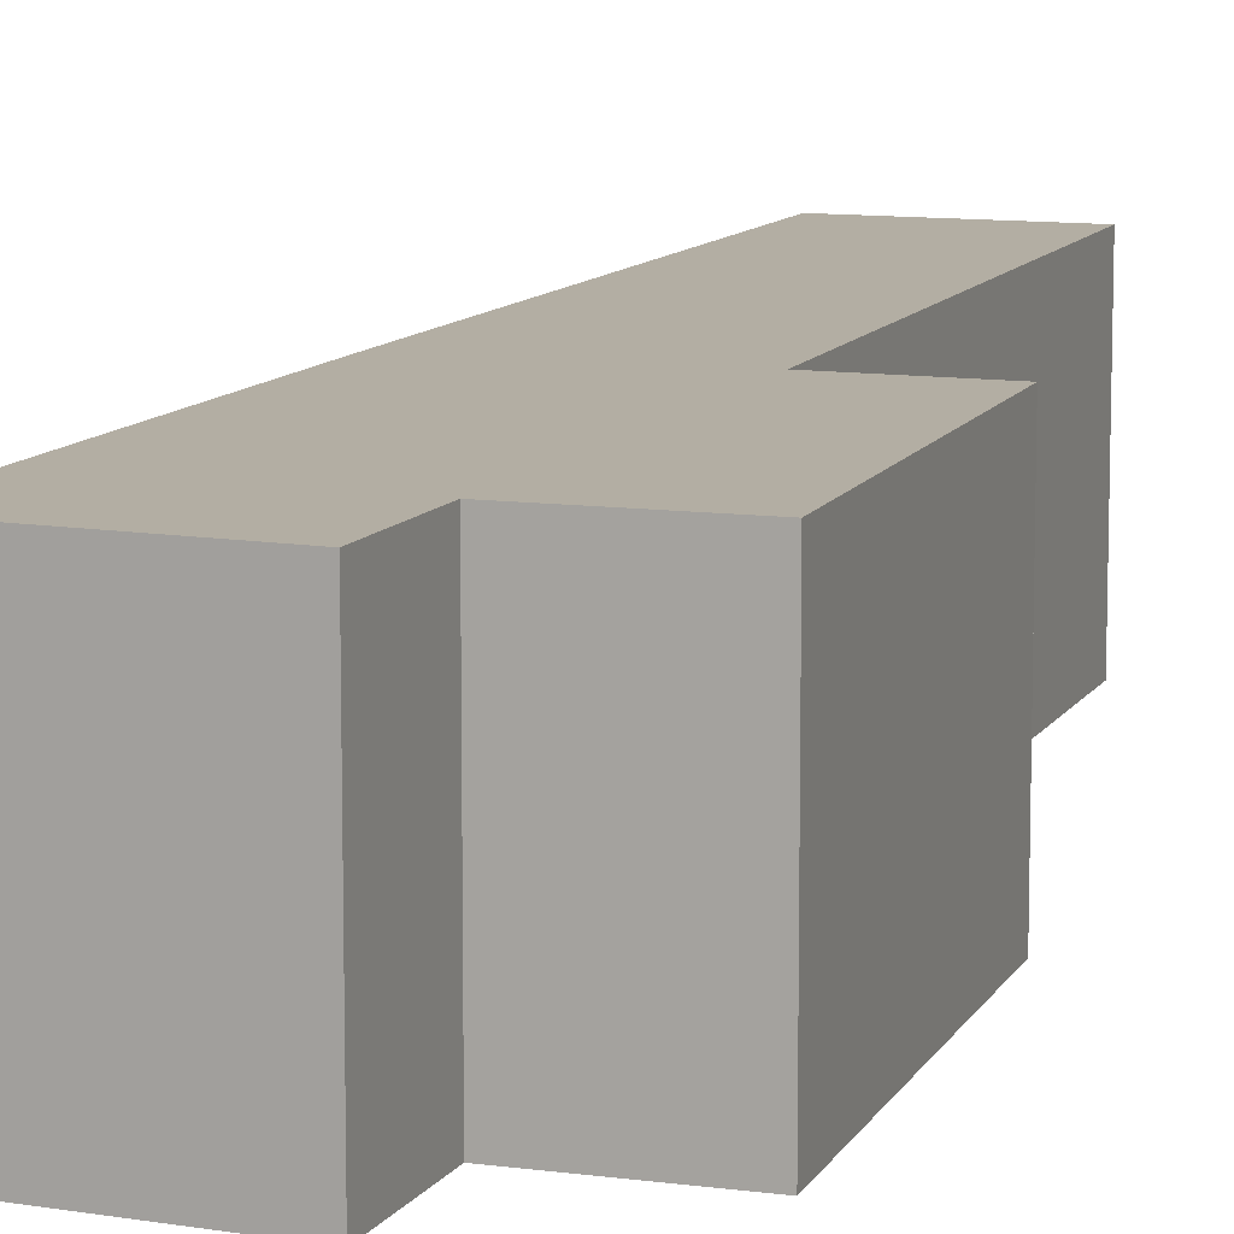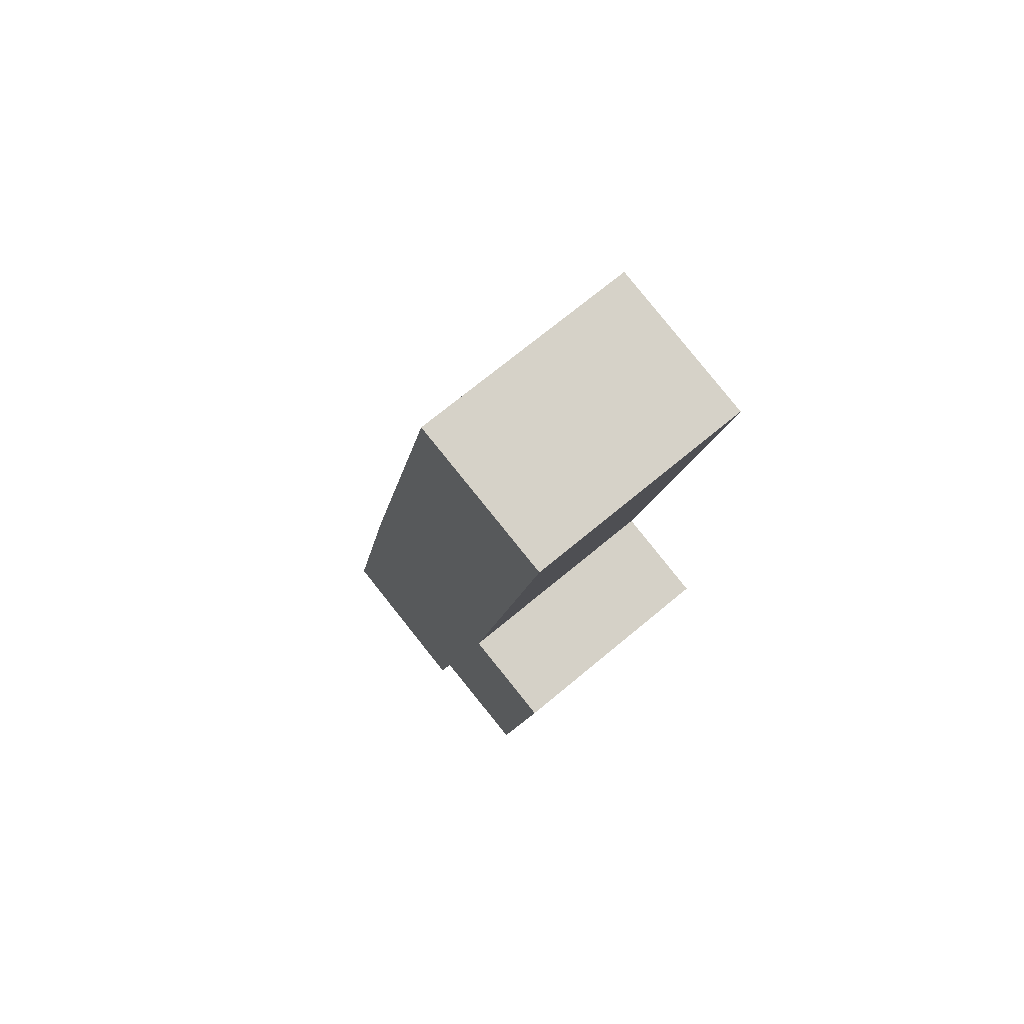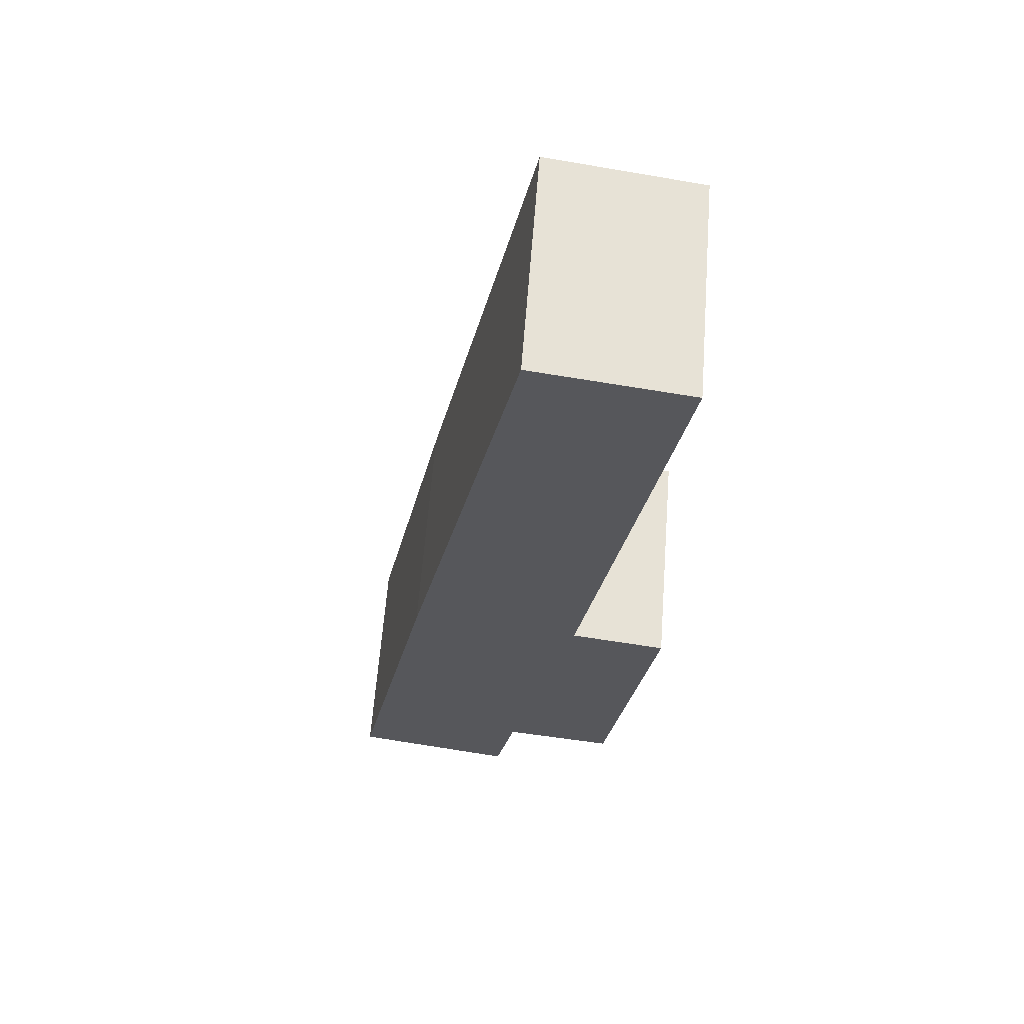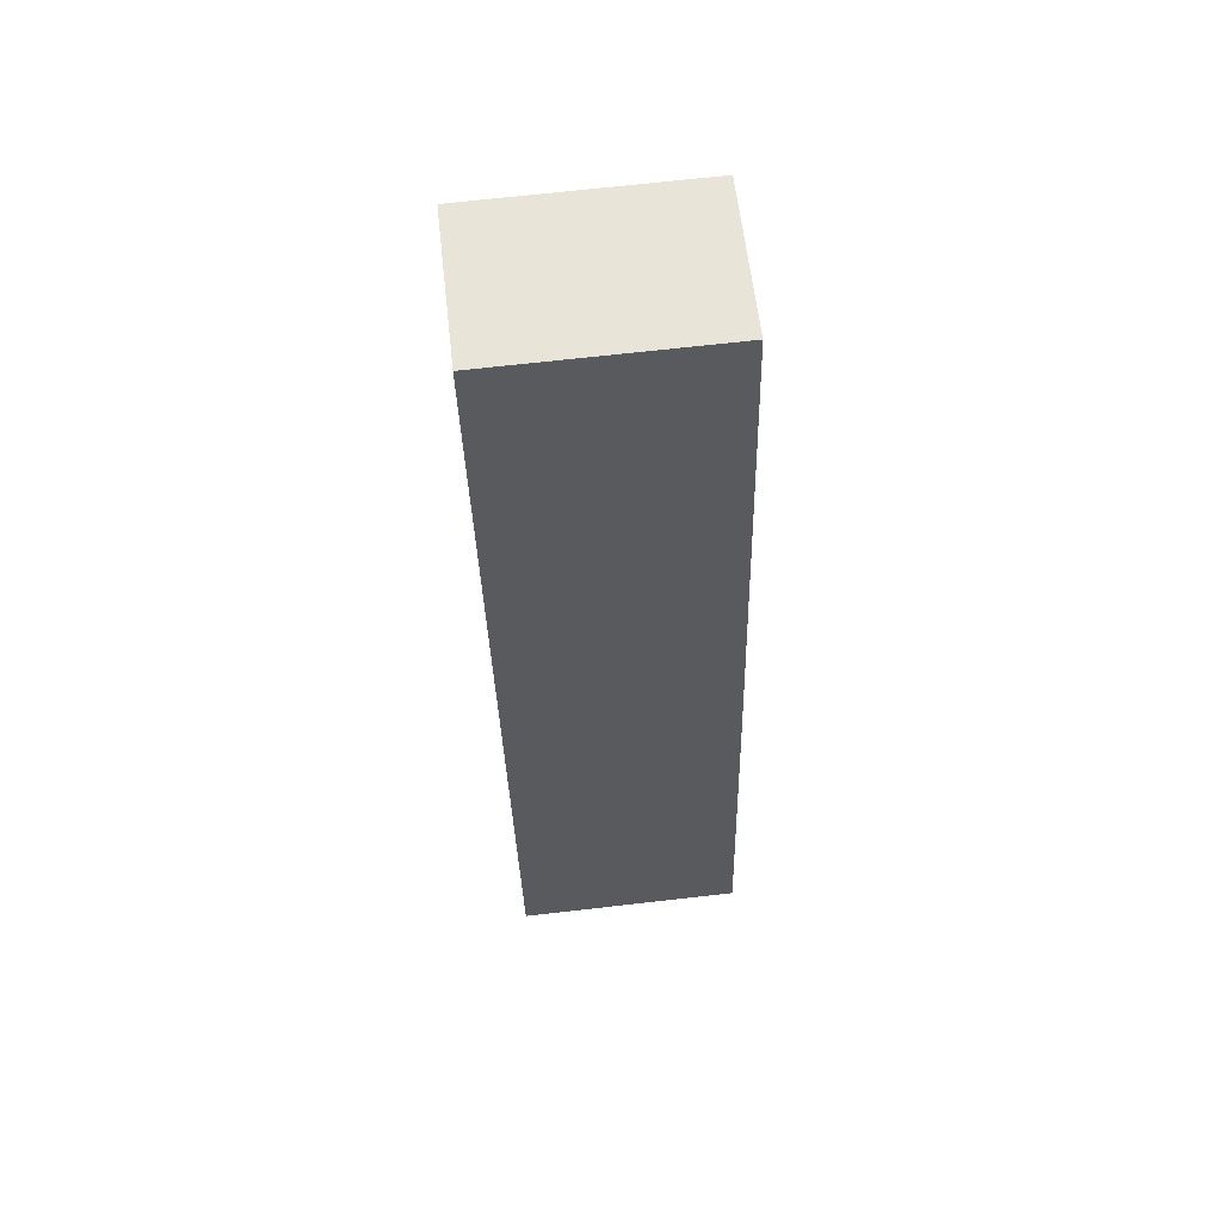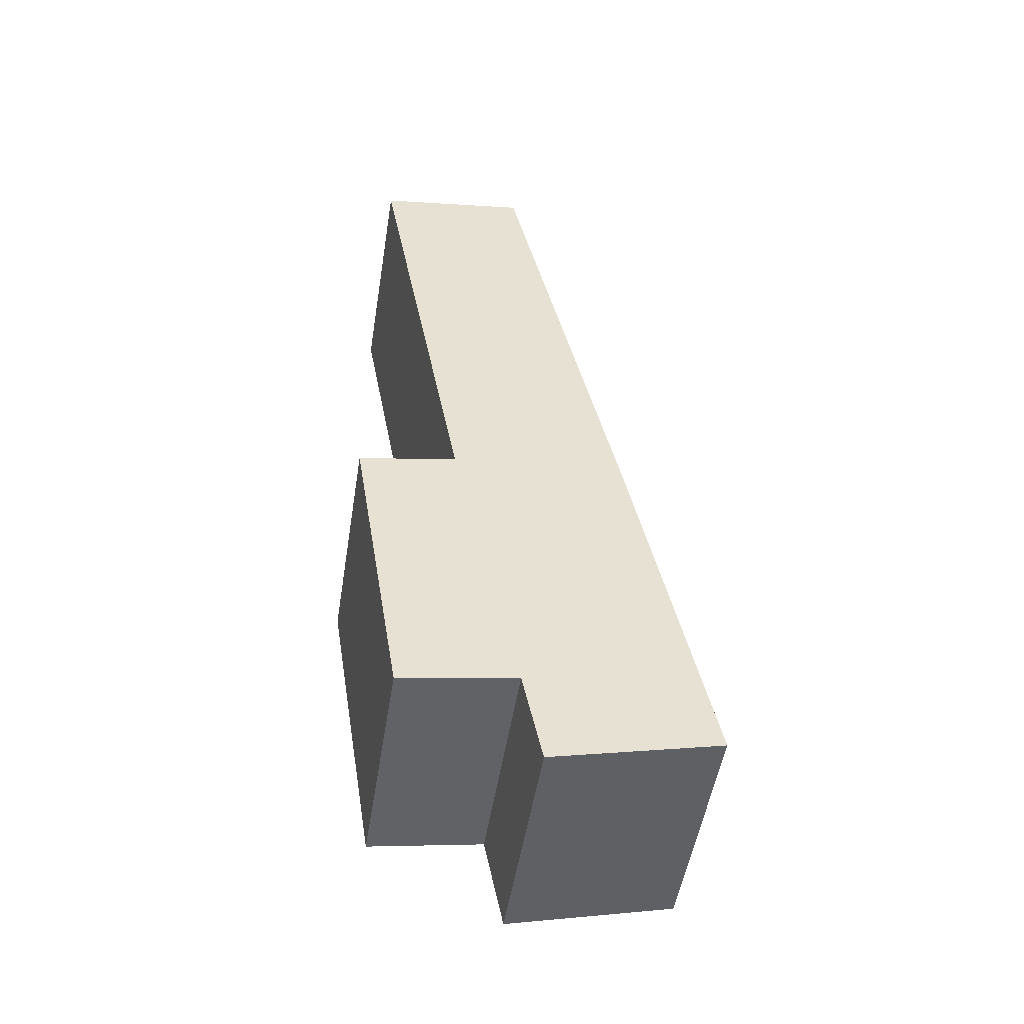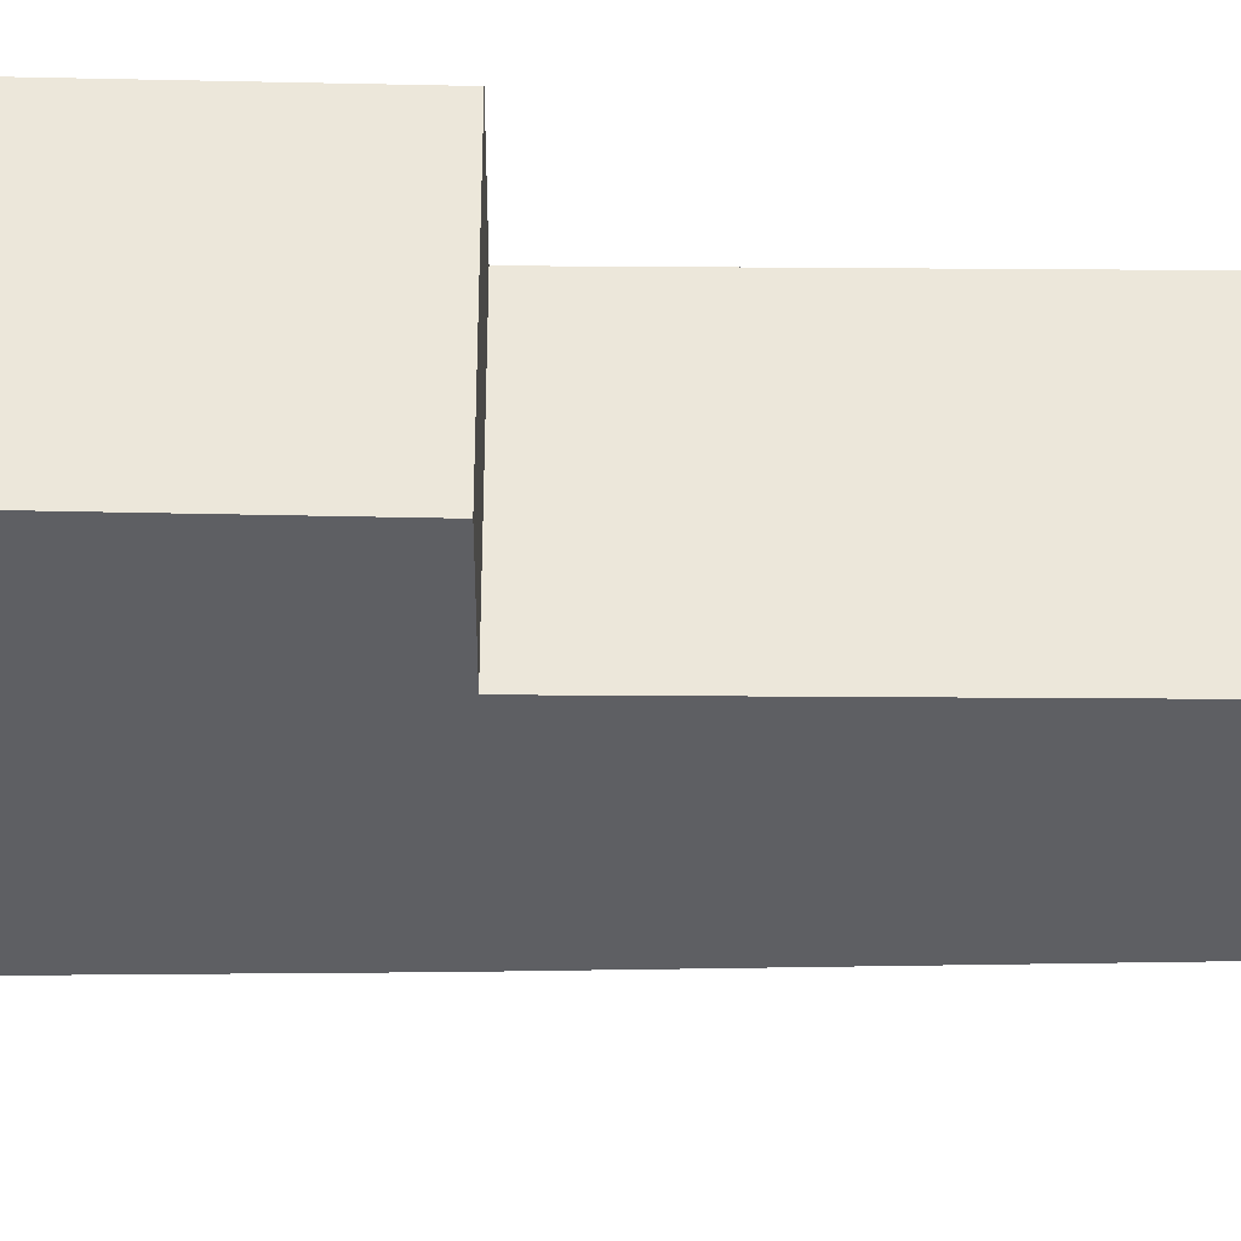
<metadata>
{"format":"obj","ext":"obj","renderer":"f3d","projection":"perspective","resolution":1024,"background":"white","views":[{"elev":10.9,"azim":-170.9,"up":"+Y"},{"elev":71.6,"azim":-129.7,"up":"+Z"},{"elev":62.6,"azim":-175.6,"up":"+Z"},{"elev":69.3,"azim":83.5,"up":"+Z"},{"elev":-51.7,"azim":-9.1,"up":"+Z"},{"elev":-40.5,"azim":-100.7,"up":"+Y"}]}
</metadata>
<code>
v  2.242 3.178 7.99
v  1.377 3.178 0.259
v  0.055 3.178 7.621
v  3.838 3.178 0.499
v  0.719 3.178 -4.456
v  0 3.178 1.946e-16
v  2.335 3.178 -4.19
v  4.944 3.178 -4.971
v  2.611 3.178 -5.532
v  4.23 3.178 -5.143
v  0.055 -4.667e-16 7.621
v  2.242 -4.892e-16 7.99
v  0 0 0
v  1.377 -1.586e-17 0.259
v  3.838 -3.055e-17 0.499
v  4.944 3.044e-16 -4.971
v  2.611 3.387e-16 -5.532
v  4.23 3.149e-16 -5.143
v  2.335 2.566e-16 -4.19
v  0.719 2.729e-16 -4.456
g defaultobject
f 1 2 3
f 2 1 4
f 2 5 6
f 5 2 4
f 5 4 7
f 7 4 8
f 7 8 9
f 9 8 10
f 11 1 3
f 1 11 12
f 13 2 6
f 2 13 14
f 12 4 1
f 4 12 15
f 4 15 8
f 8 15 16
f 16 10 8
f 10 16 9
f 9 16 17
f 17 16 18
f 19 5 7
f 5 19 20
f 17 7 9
f 7 17 19
f 20 6 5
f 6 20 13
f 14 3 2
f 3 14 11
f 15 18 16
f 18 15 12
f 18 12 17
f 17 12 11
f 17 11 19
f 19 11 14
f 14 20 19
f 20 14 13

</code>
